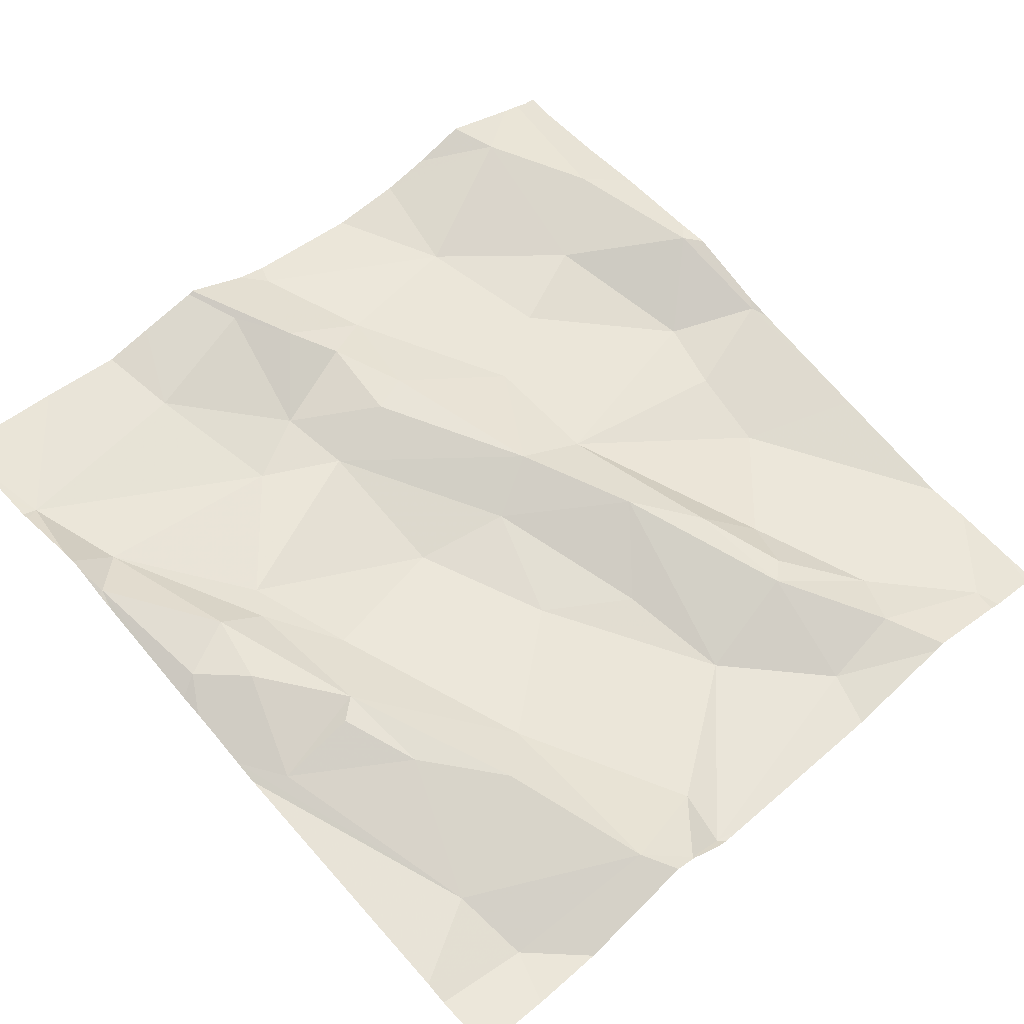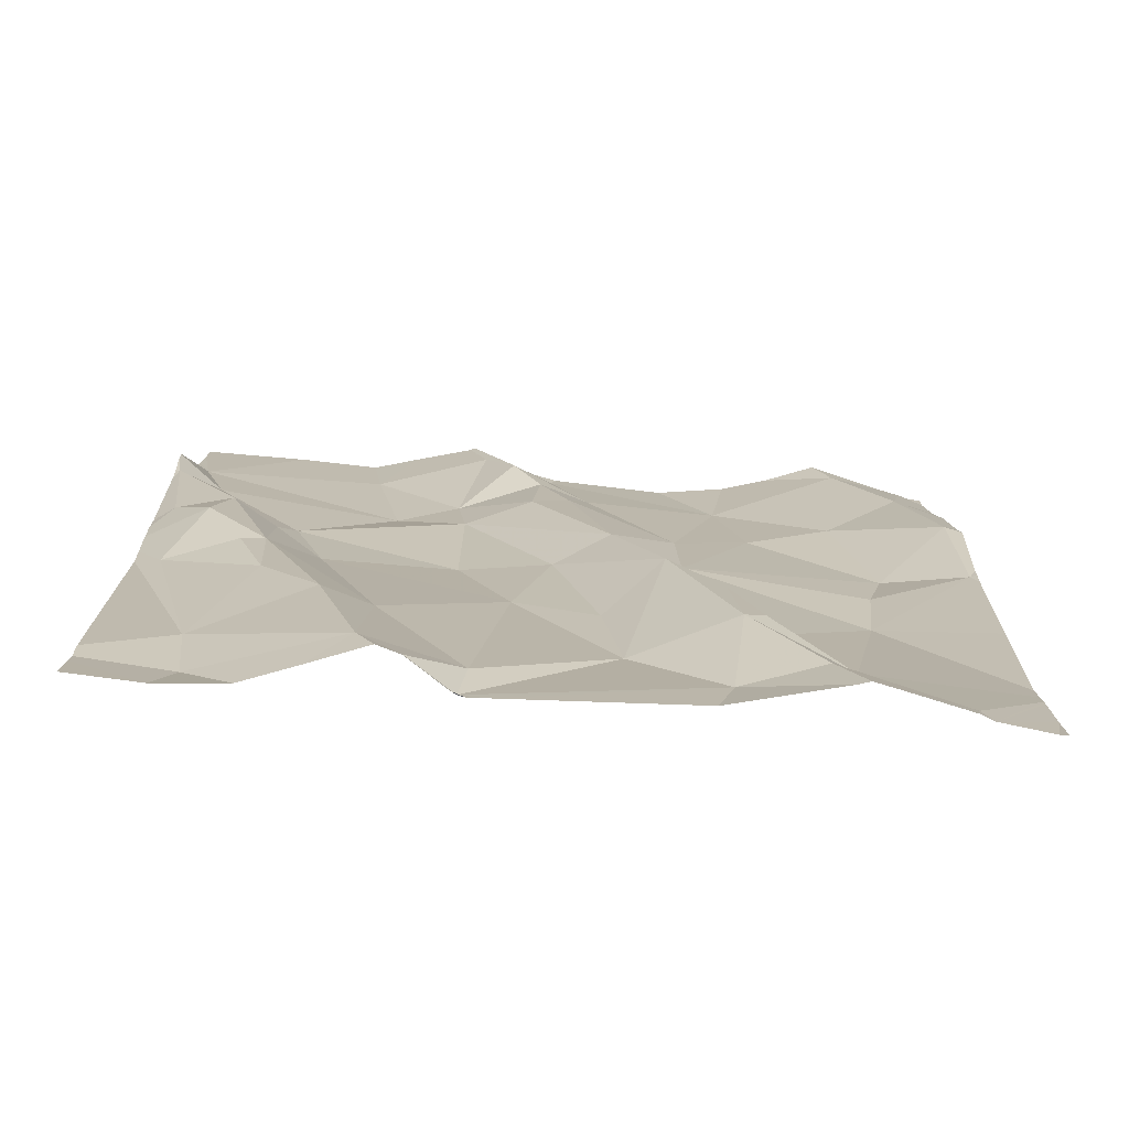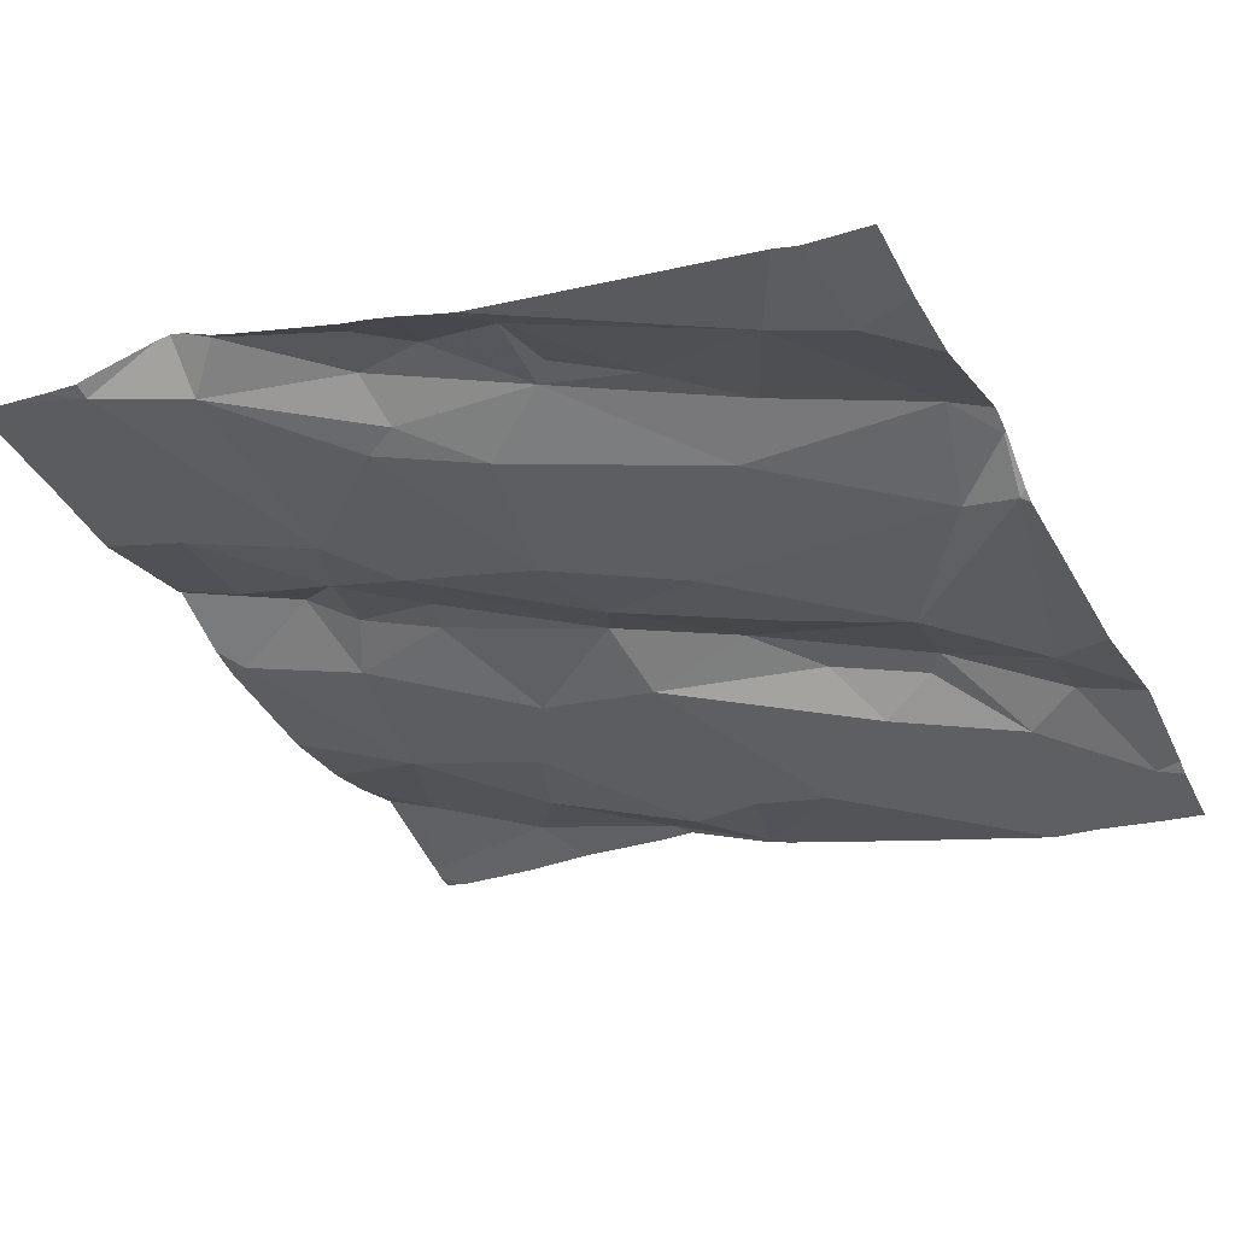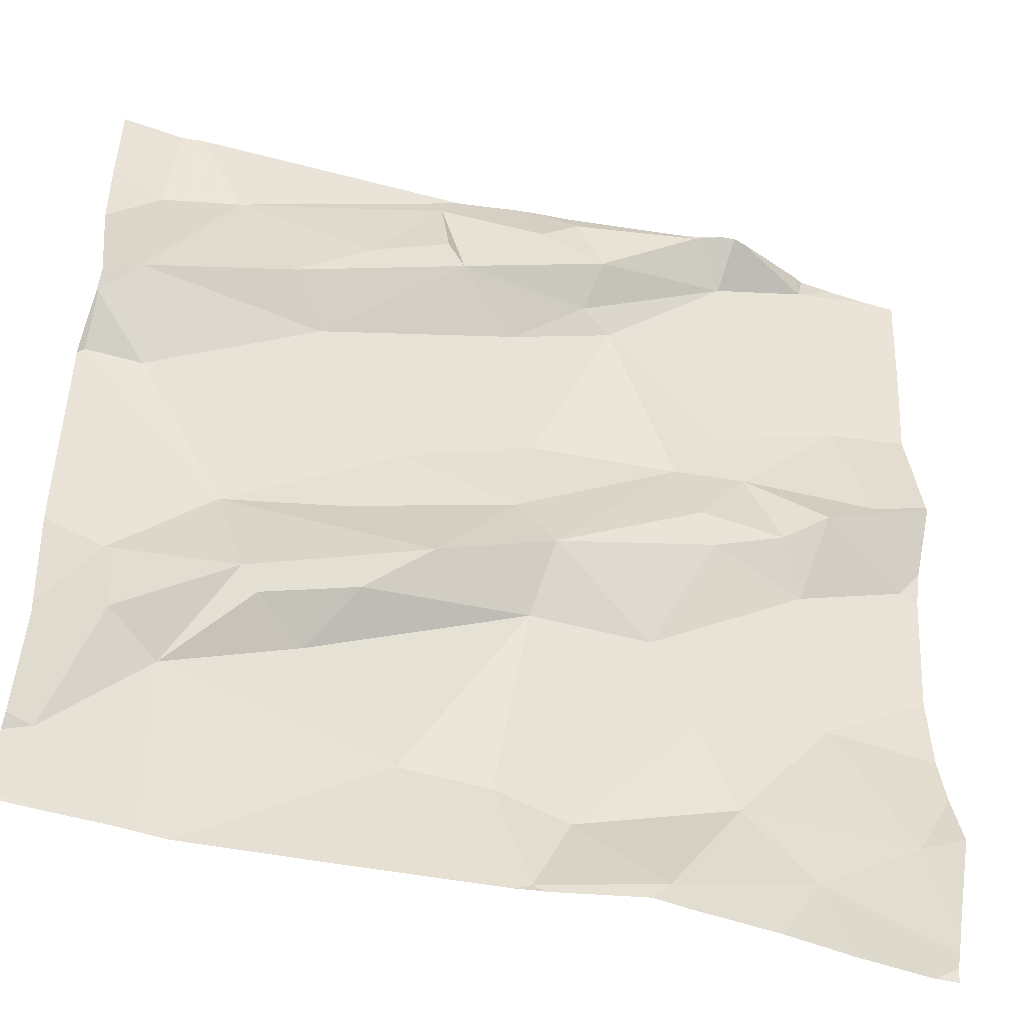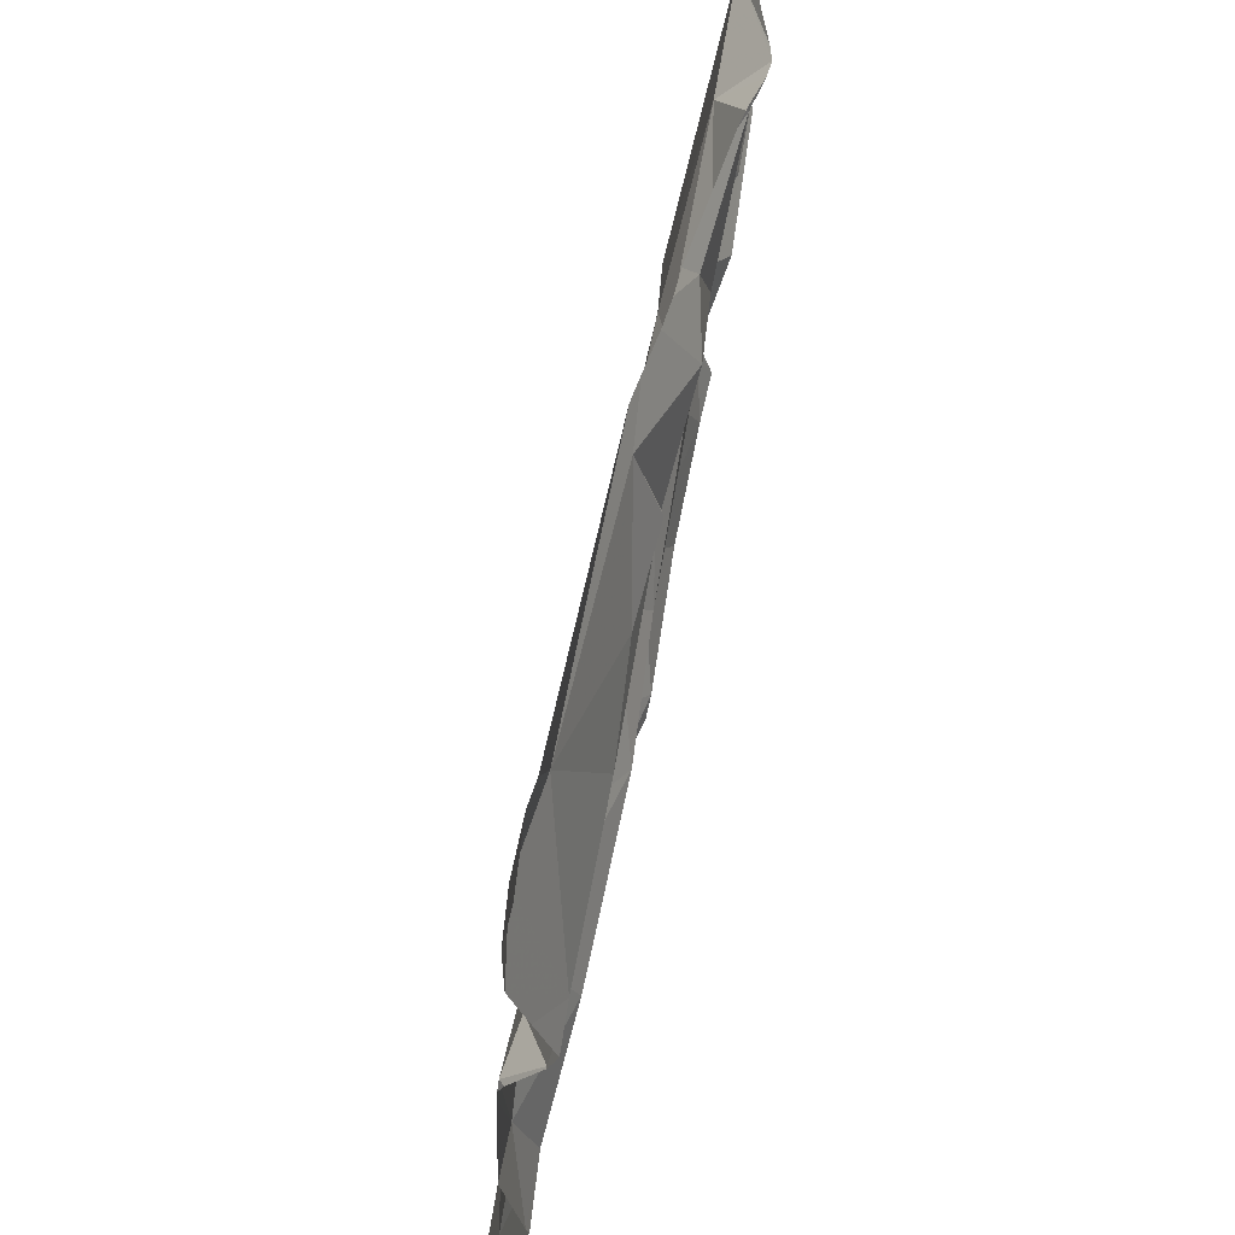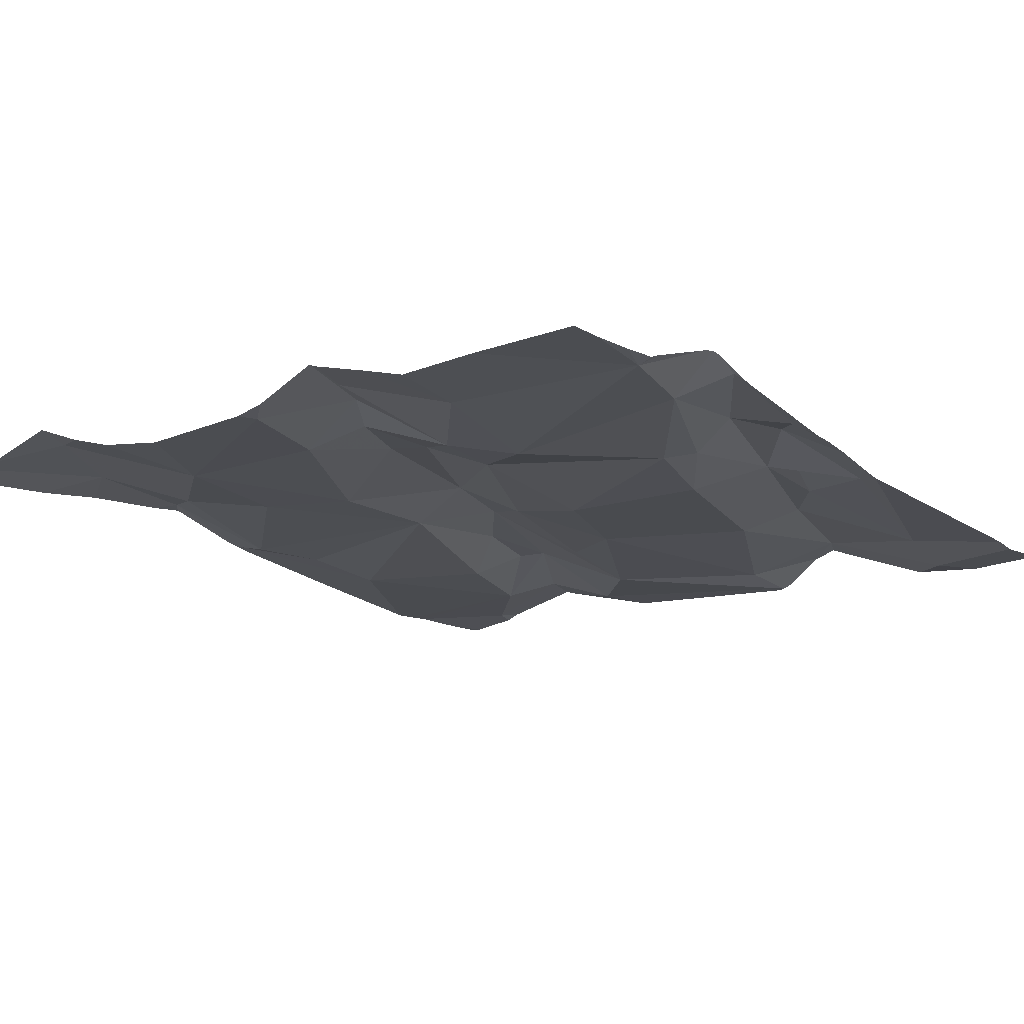
<metadata>
{"format":"obj","ext":"obj","renderer":"f3d","projection":"perspective","resolution":1024,"background":"white","views":[{"elev":57.1,"azim":-132.5,"up":"+Z"},{"elev":6.0,"azim":-89.9,"up":"+Z"},{"elev":-35.0,"azim":-153.5,"up":"+Z"},{"elev":-44.9,"azim":-26.6,"up":"+Y"},{"elev":61.8,"azim":-87.7,"up":"+Y"},{"elev":-6.4,"azim":130.0,"up":"+Z"}]}
</metadata>
<code>
v -68.45 308.2 501.9
v -68.45 307.5 501.8
v -69.03 308.4 501.8
v -68.92 308.3 501.9
v -68.86 308.3 501.8
v -68.93 308.2 501.8
v -69.01 308.3 501.8
v -69.24 307.9 501.7
v -69.34 308 501.7
v -69.05 308 501.8
v -69.16 308.1 501.8
v -69.37 308.1 501.8
v -68.9 307.5 501.8
v -69.03 307.6 501.7
v -68.93 307.6 501.8
v -68.77 307.8 501.8
v -68.72 307.7 501.8
v -68.91 307.8 501.8
v -69.2 308.2 501.8
v -69.12 308.3 501.8
v -69.03 308.3 501.8
v -68.85 307.6 501.8
v -69.31 308.4 501.8
v -68.98 308.4 501.8
v -68.45 307.5 501.8
v -69.34 308.4 501.8
v -69.35 308.3 501.7
v -69.22 307.8 501.8
v -69.2 307.7 501.8
v -69.28 307.7 501.7
v -68.82 308.3 501.8
v -68.45 308.1 501.9
v -69.35 307.8 501.7
v -69.34 307.7 501.8
v -69.26 308.3 501.8
v -68.9 308.1 501.8
v -68.93 308 501.8
v -69.4 308 501.7
v -69.41 308.1 501.8
v -68.45 308.3 501.9
v -69.11 307.9 501.8
v -69.03 307.8 501.8
v -69.01 308.4 501.8
v -68.78 307.5 501.8
v -68.45 308.1 501.9
v -69.38 307.5 501.7
v -68.89 307.9 501.8
v -68.91 308.4 501.8
v -69.14 307.7 501.8
v -69.1 307.8 501.8
v -68.6 307.9 501.9
v -68.71 307.9 501.9
v -68.89 308.4 501.9
v -68.62 307.5 501.9
v -68.73 308 501.9
v -68.74 308.1 501.8
v -68.75 308.4 501.9
v -68.68 307.6 501.8
v -68.87 308.4 501.9
v -68.69 308.2 501.8
v -68.66 308.1 501.8
v -68.69 308.4 501.9
v -69.36 307.5 501.7
v -68.9 307.5 501.8
v -68.57 307.8 501.8
v -68.5 307.6 501.9
v -68.73 308.4 501.9
v -68.85 308.3 501.9
v -68.76 307.5 501.8
v -68.54 308.2 501.9
v -68.58 308.4 501.9
v -69.29 307.5 501.7
v -68.89 307.5 501.8
v -68.58 308 501.9
v -68.48 308 501.9
v -68.65 307.5 501.8
v -68.52 308 501.9
v -68.63 308 501.9
v -69.27 307.5 501.7
v -69.08 307.5 501.7
v -68.79 307.5 501.8
v -69.24 307.5 501.7
v -69.41 308.3 501.7
v -69.41 308.3 501.7
v -69.41 307.7 501.7
v -69.41 307.7 501.7
v -69.41 308.1 501.7
v -69.41 308 501.7
v -69.41 308.2 501.8
v -69.41 308.1 501.8
v -69.41 307.6 501.7
v -69.41 307.6 501.7
v -69.41 308 501.7
v -69.41 307.8 501.7
v -69.41 307.5 501.7
v -69.41 307.5 501.7
v -68.94 308.4 501.8
v -69.41 308.1 501.8
v -68.45 307.5 501.9
v -68.45 308 501.9
v -68.45 308 501.9
v -68.45 308.1 501.9
v -68.45 307.7 501.9
v -68.45 307.7 501.9
v -68.45 307.8 501.9
v -68.45 307.6 501.9
v -68.92 307.5 501.8
v -68.48 307.5 501.8
v -68.57 307.5 501.8
v -69.3 307.5 501.7
v -68.45 307.5 501.8
v -69.41 307.5 501.7
v -68.73 308.4 501.9
v -68.7 308.4 501.9
v -68.69 308.4 501.9
v -68.67 308.4 501.9
v -68.58 308.4 501.9
v -68.59 308.4 501.9
v -68.49 308.4 501.9
v -69.36 308.4 501.8
v -68.56 308.4 501.9
v -69.41 308.4 501.8
v -68.45 308.4 501.9
v -68.54 308.4 501.9
f 3 4 97
f 6 5 7
f 9 8 10
f 9 11 12
f 14 13 15
f 17 16 18
f 12 11 19
f 3 20 21
f 17 18 22
f 115 62 71
f 102 74 101
f 29 28 30
f 31 5 6
f 34 33 85
f 19 35 12
f 28 34 30
f 37 36 10
f 6 36 31
f 6 11 10
f 38 9 39
f 12 27 84
f 35 3 24
f 20 3 35
f 27 35 23
f 12 39 9
f 38 8 9
f 35 27 12
f 114 67 62
f 42 41 8
f 44 13 73
f 22 15 13
f 101 75 100
f 16 47 18
f 33 8 38
f 33 38 93
f 72 95 110
f 100 75 65
f 49 14 18
f 50 42 28
f 16 51 52
f 47 16 52
f 54 44 69
f 47 55 56
f 7 11 6
f 54 58 44
f 44 22 13
f 8 41 10
f 42 37 41
f 60 31 56
f 31 36 56
f 56 61 60
f 19 11 7
f 31 60 62
f 21 7 3
f 7 21 20
f 30 49 29
f 22 58 17
f 109 54 76
f 108 25 54
f 20 35 19
f 33 34 28
f 20 19 7
f 10 36 6
f 56 36 37
f 87 39 98
f 49 30 14
f 99 66 2
f 11 9 10
f 8 28 42
f 39 12 90
f 30 34 46
f 47 56 37
f 30 46 72
f 82 30 79
f 46 34 86
f 47 37 42
f 8 33 28
f 18 47 42
f 13 14 80
f 22 18 15
f 44 58 22
f 18 50 49
f 18 14 15
f 50 28 29
f 49 50 29
f 18 42 50
f 10 41 37
f 113 67 114
f 57 67 113
f 65 51 16
f 65 16 17
f 17 58 65
f 65 58 66
f 53 67 57
f 97 59 48
f 108 54 109
f 67 68 62
f 114 62 115
f 5 31 62
f 71 70 1
f 75 74 51
f 115 71 116
f 68 4 7
f 68 67 59
f 3 7 4
f 70 77 45
f 55 52 78
f 52 55 47
f 70 60 61
f 51 65 75
f 74 78 51
f 66 54 2
f 107 13 80
f 78 74 61
f 45 74 102
f 48 59 53
f 68 59 4
f 60 70 71
f 77 70 61
f 68 5 62
f 52 51 78
f 5 68 7
f 61 55 78
f 71 62 60
f 103 66 104
f 79 30 72
f 53 59 67
f 61 74 77
f 76 54 69
f 100 65 105
f 74 75 101
f 54 66 58
f 61 56 55
f 69 44 81
f 83 27 26
f 84 27 83
f 64 13 107
f 85 33 94
f 86 34 85
f 32 70 45
f 87 38 39
f 88 38 87
f 45 77 74
f 89 12 84
f 63 96 112
f 90 12 89
f 26 27 23
f 40 71 1
f 91 46 86
f 92 46 91
f 1 70 32
f 43 35 24
f 93 38 88
f 94 33 93
f 72 46 95
f 2 54 25
f 95 46 92
f 95 96 63
f 81 44 73
f 23 35 43
f 98 39 90
f 119 40 123
f 73 13 64
f 103 65 66
f 82 14 30
f 104 66 106
f 24 3 97
f 105 65 103
f 97 4 59
f 80 14 82
f 106 66 99
f 110 95 63
f 111 25 108
f 116 71 118
f 117 71 121
f 118 71 117
f 119 71 40
f 120 83 26
f 121 71 124
f 122 83 120
f 124 71 119

</code>
